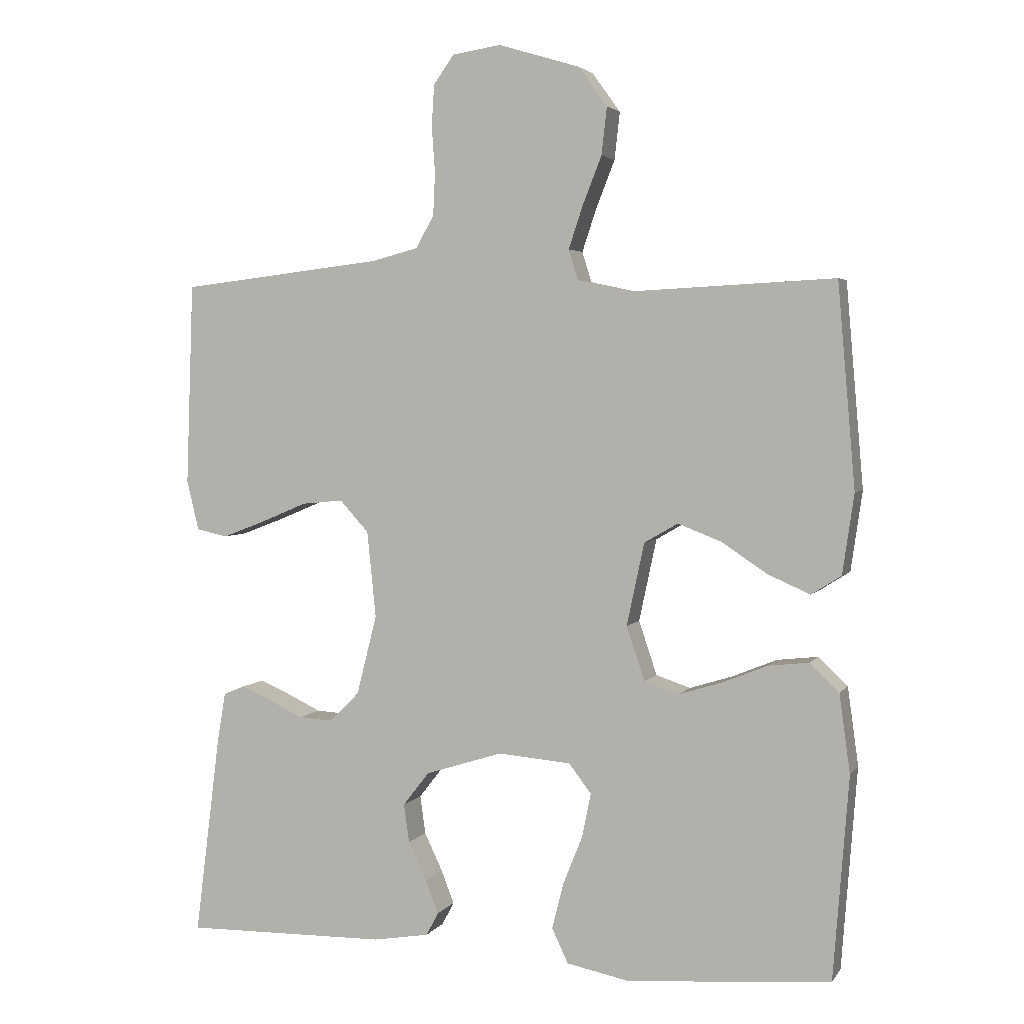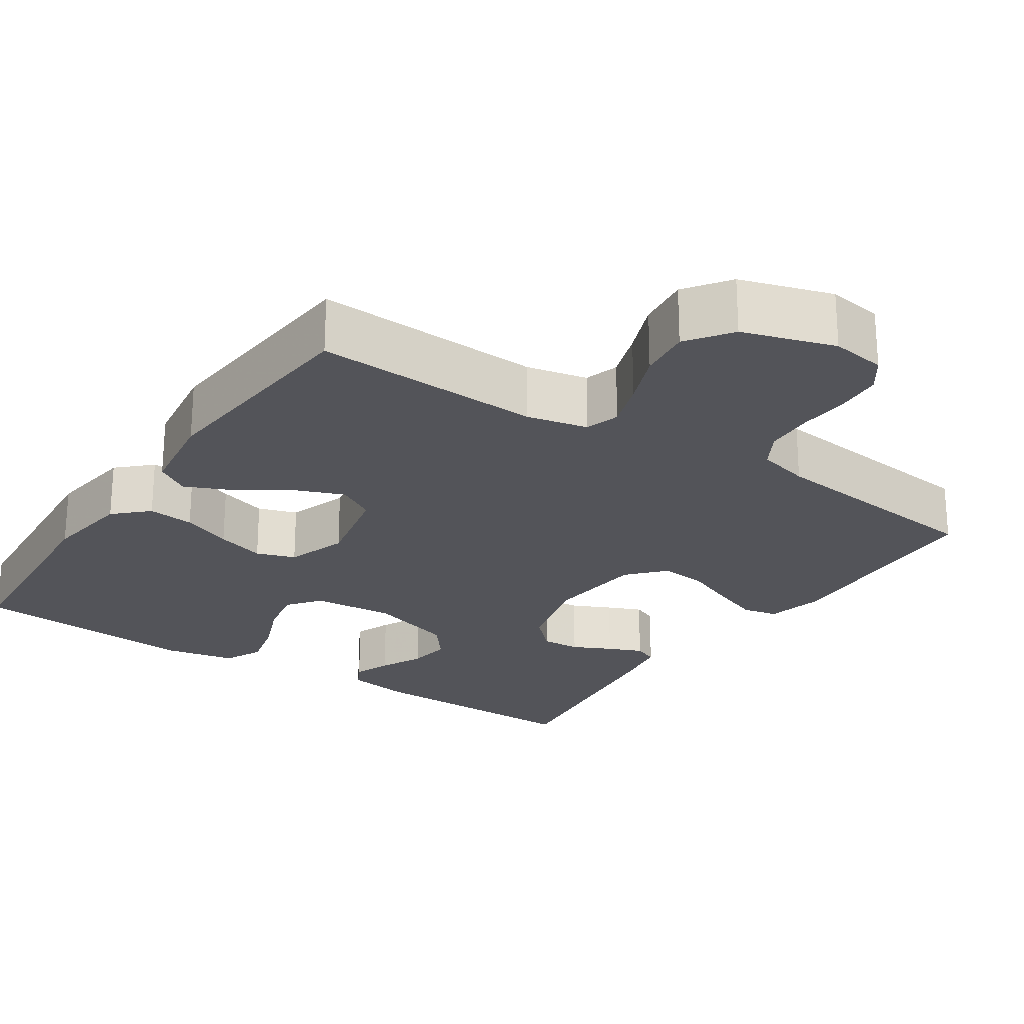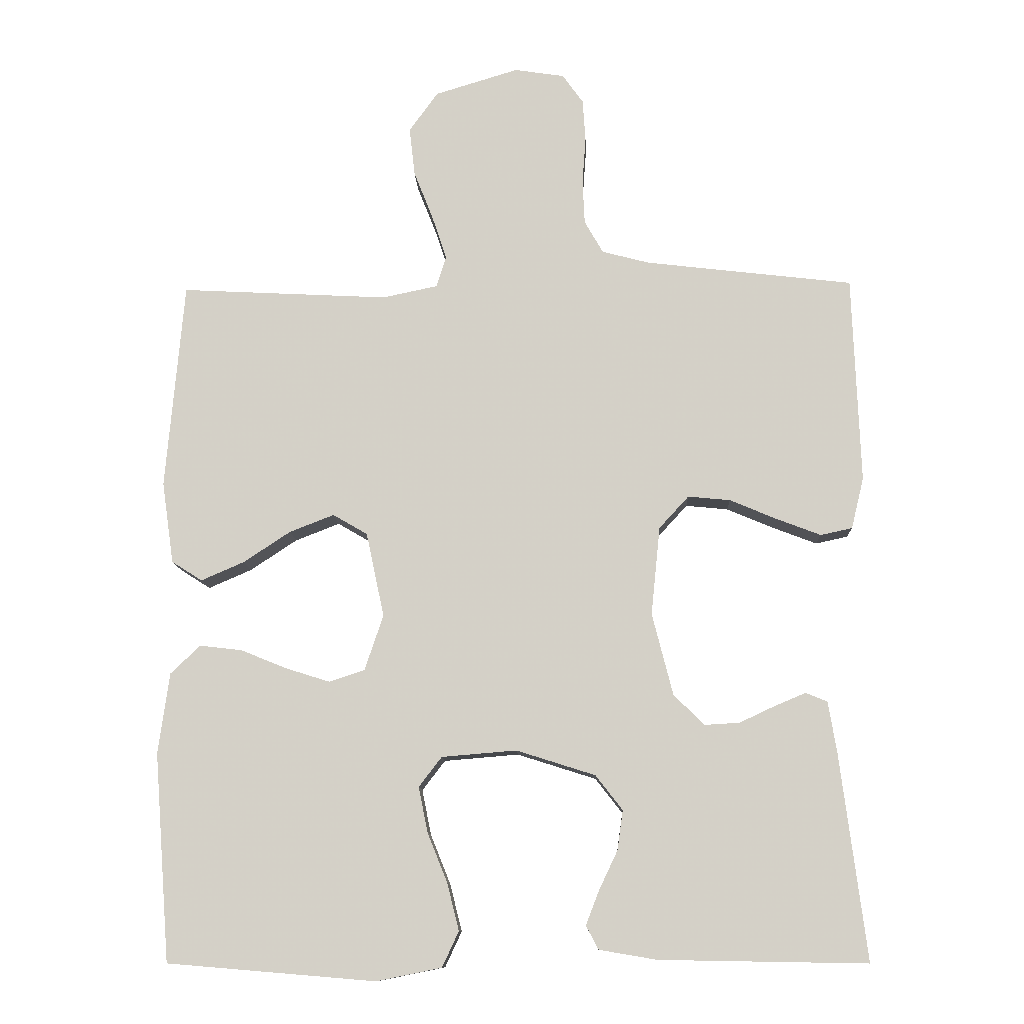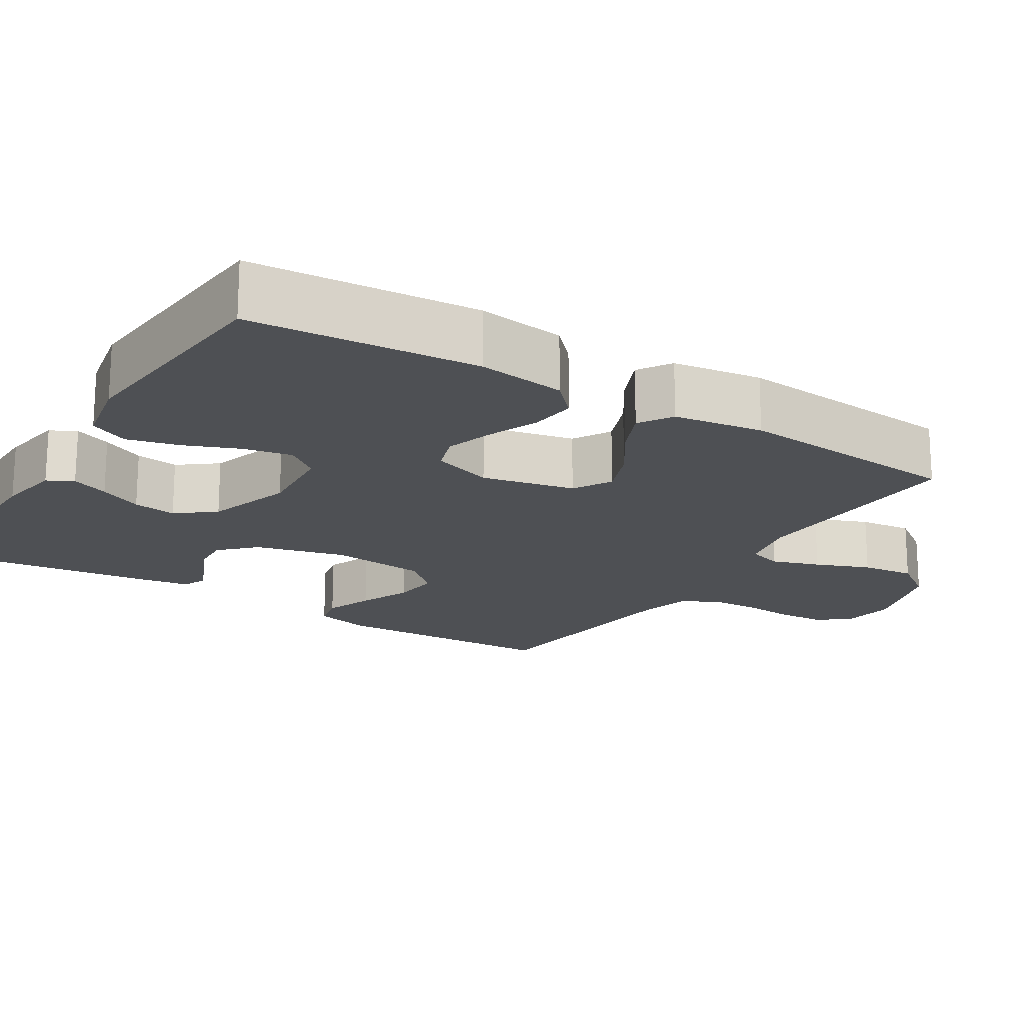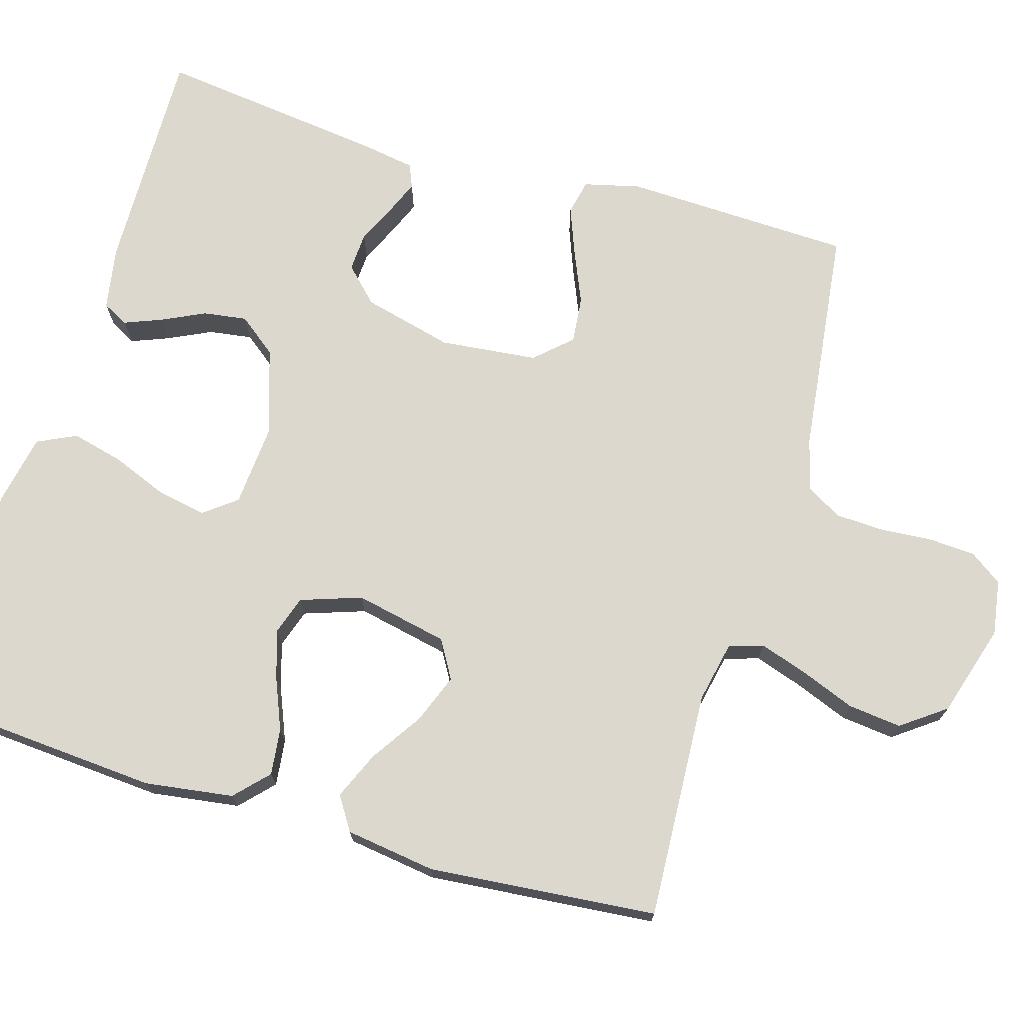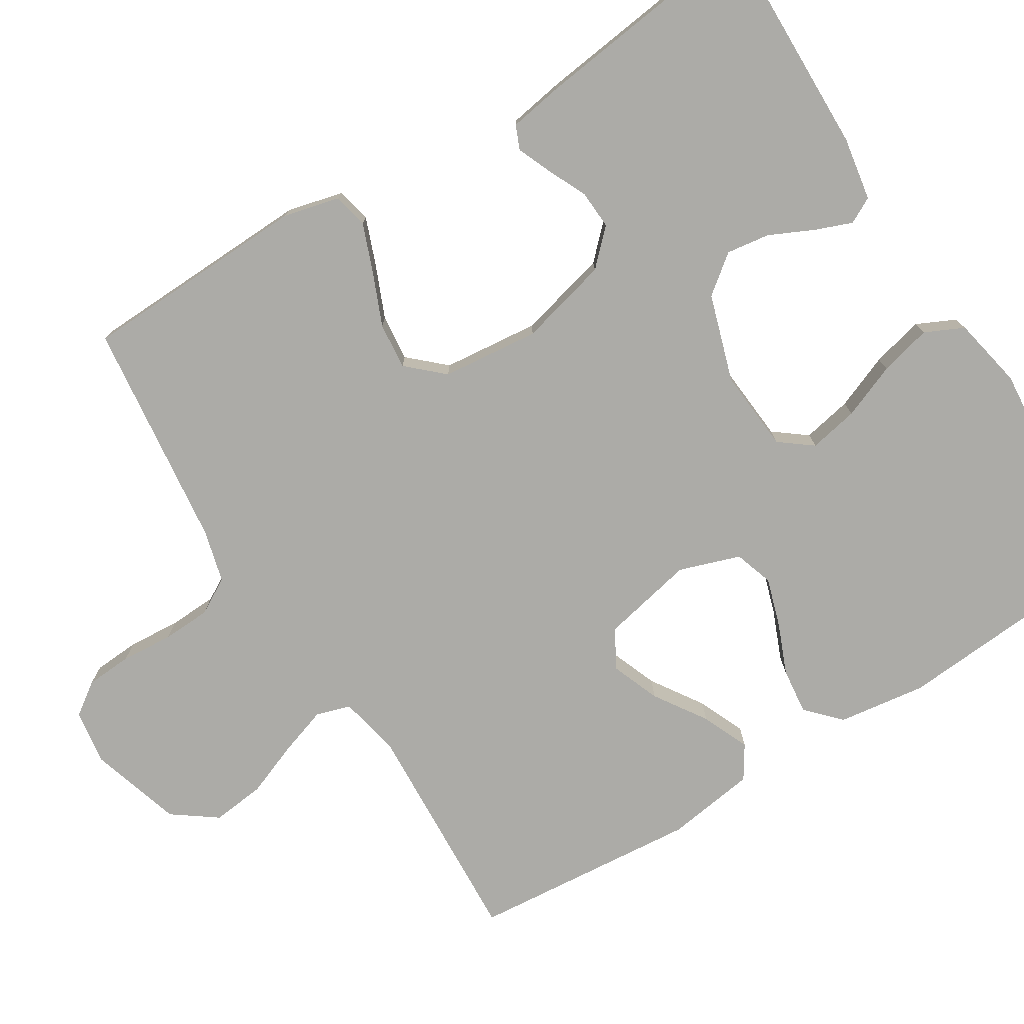
<metadata>
{"format":"obj","ext":"obj","renderer":"f3d","projection":"perspective","resolution":1024,"background":"white","views":[{"elev":3.5,"azim":-161.7,"up":"+Z"},{"elev":-23.7,"azim":-33.6,"up":"+Y"},{"elev":-11.1,"azim":2.1,"up":"+Z"},{"elev":-18.6,"azim":-121.9,"up":"+Y"},{"elev":72.1,"azim":-73.7,"up":"+Y"},{"elev":-76.3,"azim":121.8,"up":"+Y"}]}
</metadata>
<code>
v -0.5 0.07 0.5
v -0.2 0.07 0.485
v -0.12 0.07 0.502
v -0.106 0.07 0.547
v -0.127 0.07 0.61
v -0.155 0.07 0.681
v -0.163 0.07 0.751
v -0.121 0.07 0.809
v 0 0.07 0.846
v 0.072 0.07 0.835
v 0.102 0.07 0.793
v 0.106 0.07 0.732
v 0.101 0.07 0.664
v 0.104 0.07 0.6
v 0.131 0.07 0.553
v 0.2 0.07 0.535
v 0.5 0.07 0.5
v 0.511 0.07 0.2
v 0.493 0.07 0.126
v 0.447 0.07 0.116
v 0.384 0.07 0.14
v 0.315 0.07 0.169
v 0.254 0.07 0.175
v 0.211 0.07 0.128
v 0.198 0.07 0
v 0.228 0.07 -0.118
v 0.272 0.07 -0.162
v 0.323 0.07 -0.159
v 0.374 0.07 -0.135
v 0.419 0.07 -0.116
v 0.45 0.07 -0.129
v 0.462 0.07 -0.2
v 0.5 0.07 -0.5
v 0.2 0.07 -0.495
v 0.117 0.07 -0.481
v 0.099 0.07 -0.447
v 0.118 0.07 -0.398
v 0.145 0.07 -0.341
v 0.153 0.07 -0.284
v 0.114 0.07 -0.234
v 0 0.07 -0.198
v -0.108 0.07 -0.207
v -0.141 0.07 -0.25
v -0.128 0.07 -0.315
v -0.099 0.07 -0.387
v -0.082 0.07 -0.455
v -0.106 0.07 -0.506
v -0.2 0.07 -0.525
v -0.5 0.07 -0.5
v -0.523 0.07 -0.2
v -0.507 0.07 -0.084
v -0.464 0.07 -0.043
v -0.403 0.07 -0.05
v -0.337 0.07 -0.077
v -0.273 0.07 -0.097
v -0.222 0.07 -0.08
v -0.195 0.07 0
v -0.221 0.07 0.122
v -0.271 0.07 0.151
v -0.335 0.07 0.126
v -0.403 0.07 0.081
v -0.465 0.07 0.054
v -0.509 0.07 0.082
v -0.526 0.07 0.2
v -0.5 0 0.5
v -0.2 0 0.485
v -0.12 0 0.502
v -0.106 0 0.547
v -0.127 0 0.61
v -0.155 0 0.681
v -0.163 0 0.751
v -0.121 0 0.809
v 0 0 0.846
v 0.072 0 0.835
v 0.102 0 0.793
v 0.106 0 0.732
v 0.101 0 0.664
v 0.104 0 0.6
v 0.131 0 0.553
v 0.2 0 0.535
v 0.5 0 0.5
v 0.511 0 0.2
v 0.493 0 0.126
v 0.447 0 0.116
v 0.384 0 0.14
v 0.315 0 0.169
v 0.254 0 0.175
v 0.211 0 0.128
v 0.198 0 0
v 0.228 0 -0.118
v 0.272 0 -0.162
v 0.323 0 -0.159
v 0.374 0 -0.135
v 0.419 0 -0.116
v 0.45 0 -0.129
v 0.462 0 -0.2
v 0.5 0 -0.5
v 0.2 0 -0.495
v 0.117 0 -0.481
v 0.099 0 -0.447
v 0.118 0 -0.398
v 0.145 0 -0.341
v 0.153 0 -0.284
v 0.114 0 -0.234
v 0 0 -0.198
v -0.108 0 -0.207
v -0.141 0 -0.25
v -0.128 0 -0.315
v -0.099 0 -0.387
v -0.082 0 -0.455
v -0.106 0 -0.506
v -0.2 0 -0.525
v -0.5 0 -0.5
v -0.523 0 -0.2
v -0.507 0 -0.084
v -0.464 0 -0.043
v -0.403 0 -0.05
v -0.337 0 -0.077
v -0.273 0 -0.097
v -0.222 0 -0.08
v -0.195 0 0
v -0.221 0 0.122
v -0.271 0 0.151
v -0.335 0 0.126
v -0.403 0 0.081
v -0.465 0 0.054
v -0.509 0 0.082
v -0.526 0 0.2
f 64 1 2
f 63 64 2
f 62 63 2
f 61 62 2
f 60 61 2
f 59 60 2 3
f 58 59 3
f 57 58 3 4
f 52 53 54
f 51 52 54
f 50 51 54
f 49 50 54
f 48 49 54
f 47 48 54
f 46 47 54
f 45 46 54
f 44 45 54
f 43 44 54 55
f 42 43 55 56
f 36 37 38
f 35 36 38
f 34 35 38
f 33 34 38
f 32 33 38
f 31 32 38
f 30 31 38
f 29 30 38
f 28 29 38
f 27 28 38 39
f 26 27 39 40
f 20 21 22
f 19 20 22
f 18 19 22
f 17 18 22
f 16 17 22
f 15 16 22 23
f 14 15 23 24
f 11 12 13
f 10 11 13
f 9 10 13
f 8 9 13
f 7 8 13
f 6 7 13
f 5 6 13
f 4 5 13 14
f 14 24 25
f 4 14 25
f 57 4 25
f 57 25 26
f 56 57 26
f 42 56 26
f 41 42 26
f 26 40 41
f 66 65 128
f 66 128 127
f 66 127 126
f 66 126 125
f 66 125 124
f 67 66 124 123
f 67 123 122
f 68 67 122 121
f 118 117 116
f 118 116 115
f 118 115 114
f 118 114 113
f 118 113 112
f 118 112 111
f 118 111 110
f 118 110 109
f 118 109 108
f 119 118 108 107
f 120 119 107 106
f 102 101 100
f 102 100 99
f 102 99 98
f 102 98 97
f 102 97 96
f 102 96 95
f 102 95 94
f 102 94 93
f 102 93 92
f 103 102 92 91
f 104 103 91 90
f 86 85 84
f 86 84 83
f 86 83 82
f 86 82 81
f 86 81 80
f 87 86 80 79
f 88 87 79 78
f 77 76 75
f 77 75 74
f 77 74 73
f 77 73 72
f 77 72 71
f 77 71 70
f 77 70 69
f 78 77 69 68
f 89 88 78
f 89 78 68
f 89 68 121
f 90 89 121
f 90 121 120
f 90 120 106
f 90 106 105
f 105 104 90
f 1 65 66 2
f 2 66 67 3
f 3 67 68 4
f 4 68 69 5
f 5 69 70 6
f 6 70 71 7
f 7 71 72 8
f 8 72 73 9
f 9 73 74 10
f 10 74 75 11
f 11 75 76 12
f 12 76 77 13
f 13 77 78 14
f 14 78 79 15
f 15 79 80 16
f 16 80 81 17
f 17 81 82 18
f 18 82 83 19
f 19 83 84 20
f 20 84 85 21
f 21 85 86 22
f 22 86 87 23
f 23 87 88 24
f 24 88 89 25
f 25 89 90 26
f 26 90 91 27
f 27 91 92 28
f 28 92 93 29
f 29 93 94 30
f 30 94 95 31
f 31 95 96 32
f 32 96 97 33
f 33 97 98 34
f 34 98 99 35
f 35 99 100 36
f 36 100 101 37
f 37 101 102 38
f 38 102 103 39
f 39 103 104 40
f 40 104 105 41
f 41 105 106 42
f 42 106 107 43
f 43 107 108 44
f 44 108 109 45
f 45 109 110 46
f 46 110 111 47
f 47 111 112 48
f 48 112 113 49
f 49 113 114 50
f 50 114 115 51
f 51 115 116 52
f 52 116 117 53
f 53 117 118 54
f 54 118 119 55
f 55 119 120 56
f 56 120 121 57
f 57 121 122 58
f 58 122 123 59
f 59 123 124 60
f 60 124 125 61
f 61 125 126 62
f 62 126 127 63
f 63 127 128 64
f 64 128 65 1

</code>
